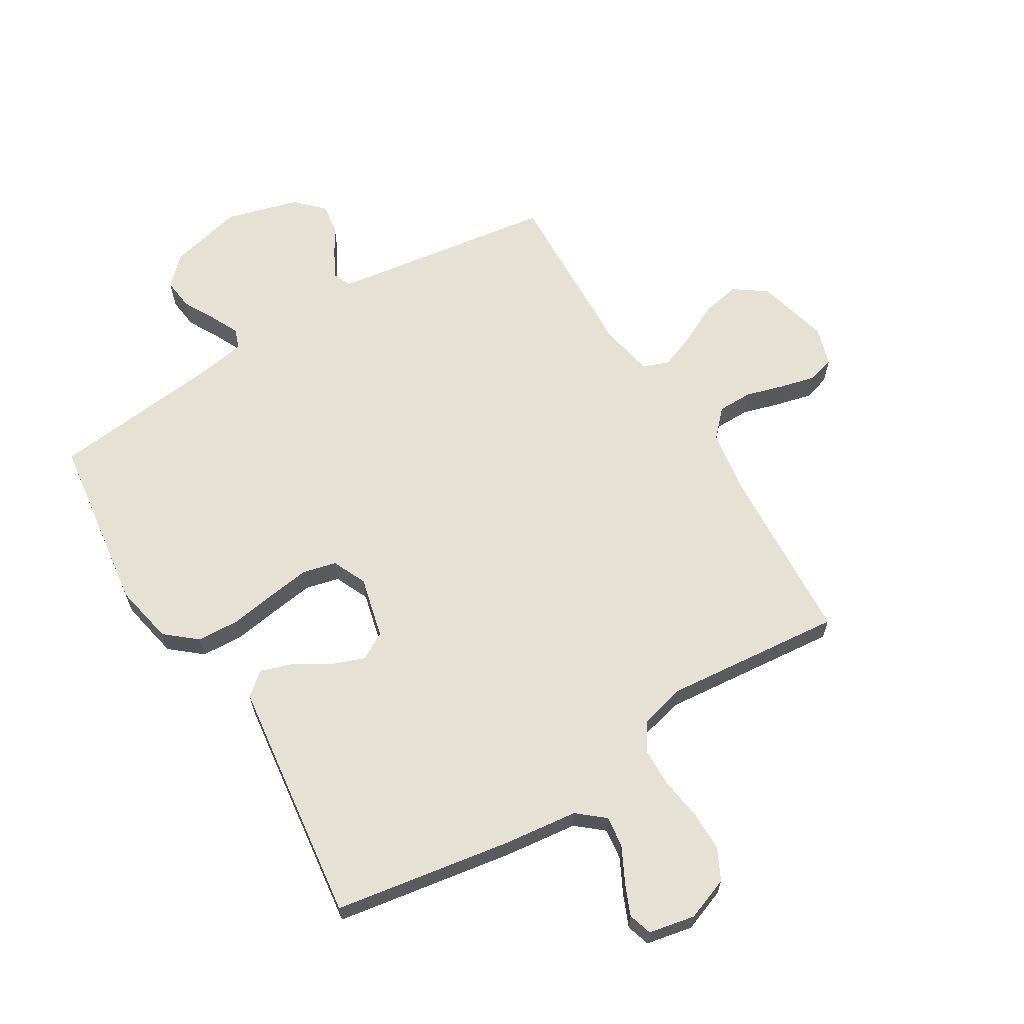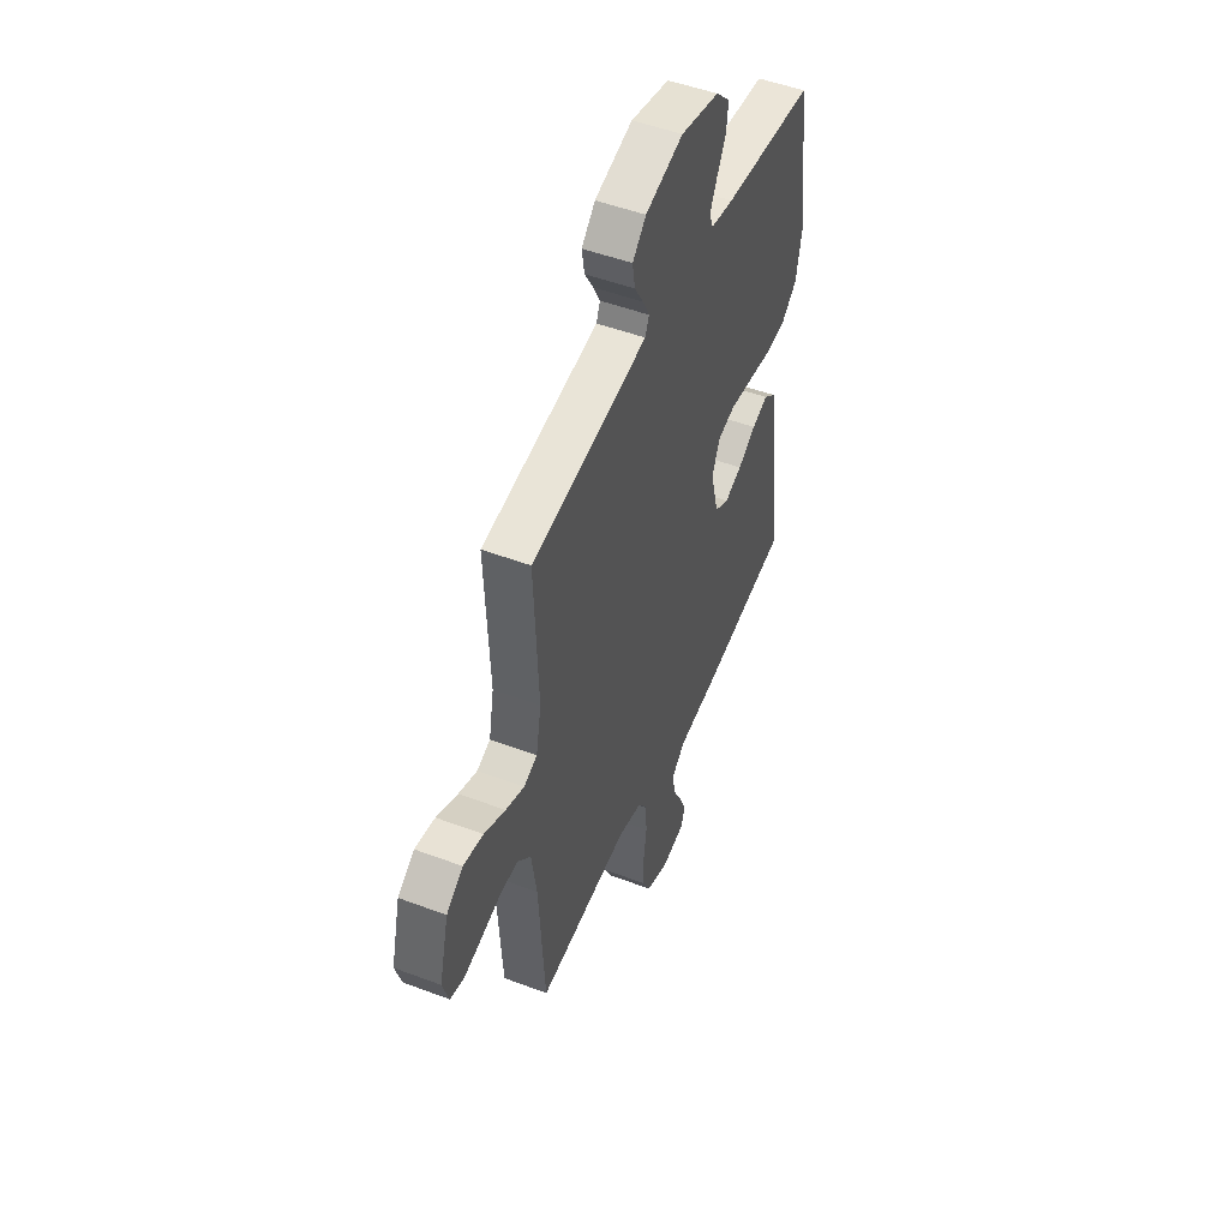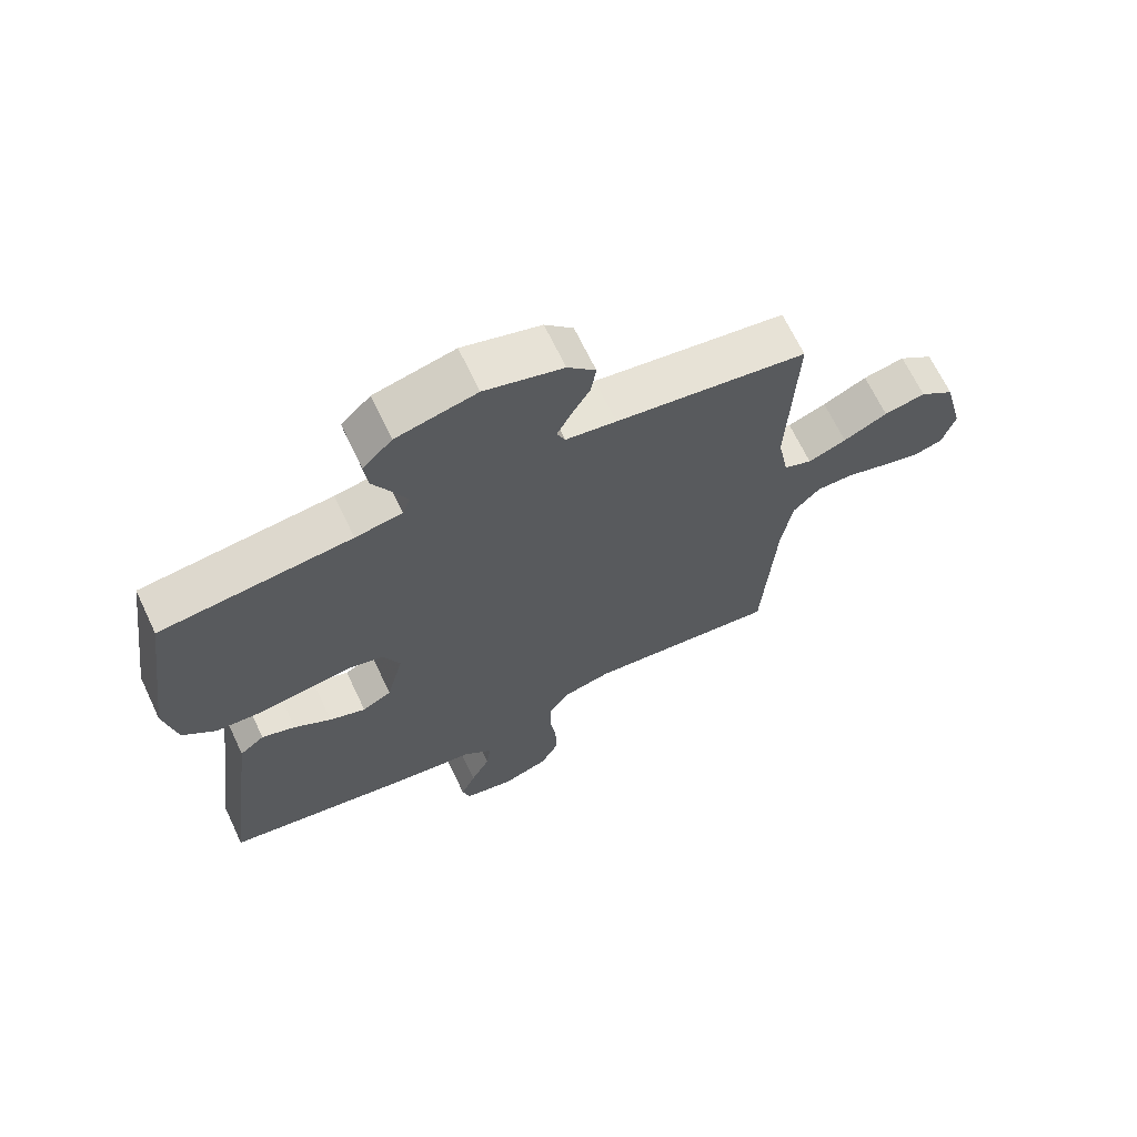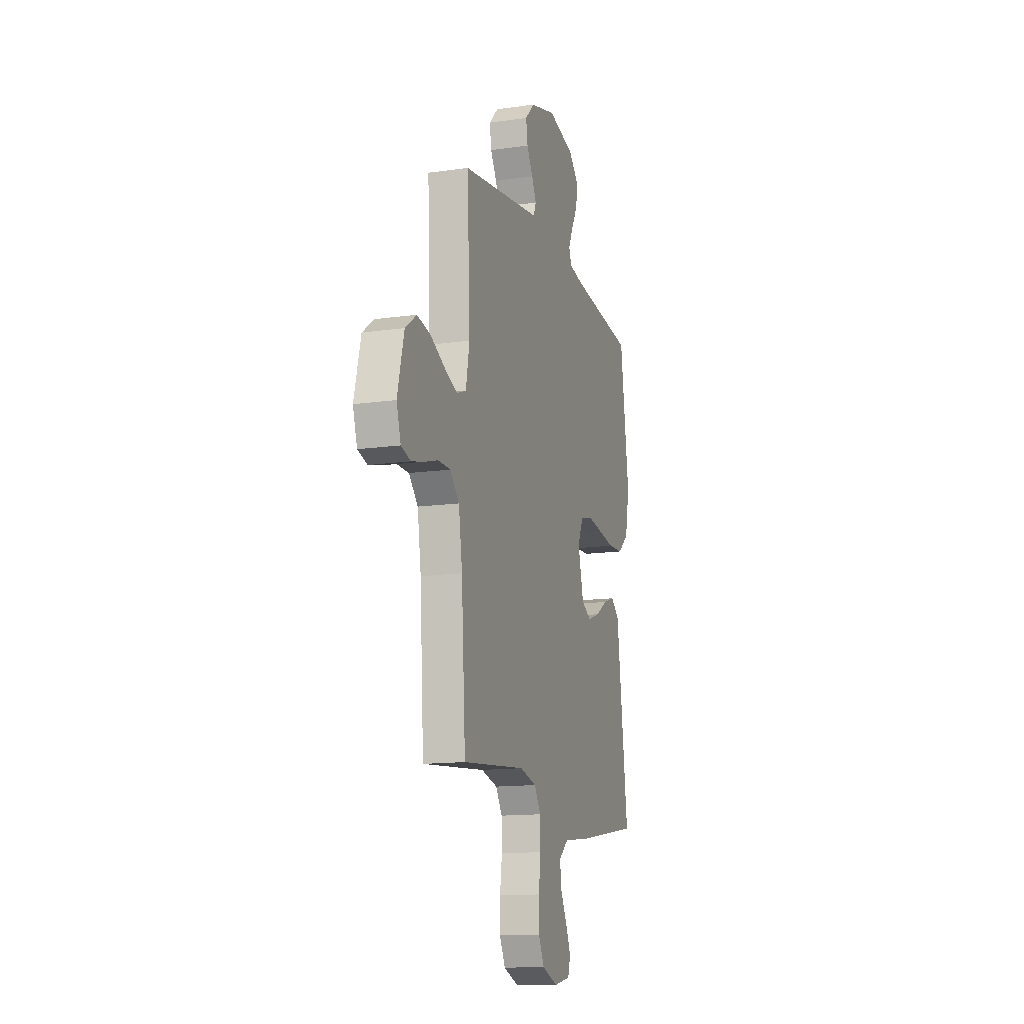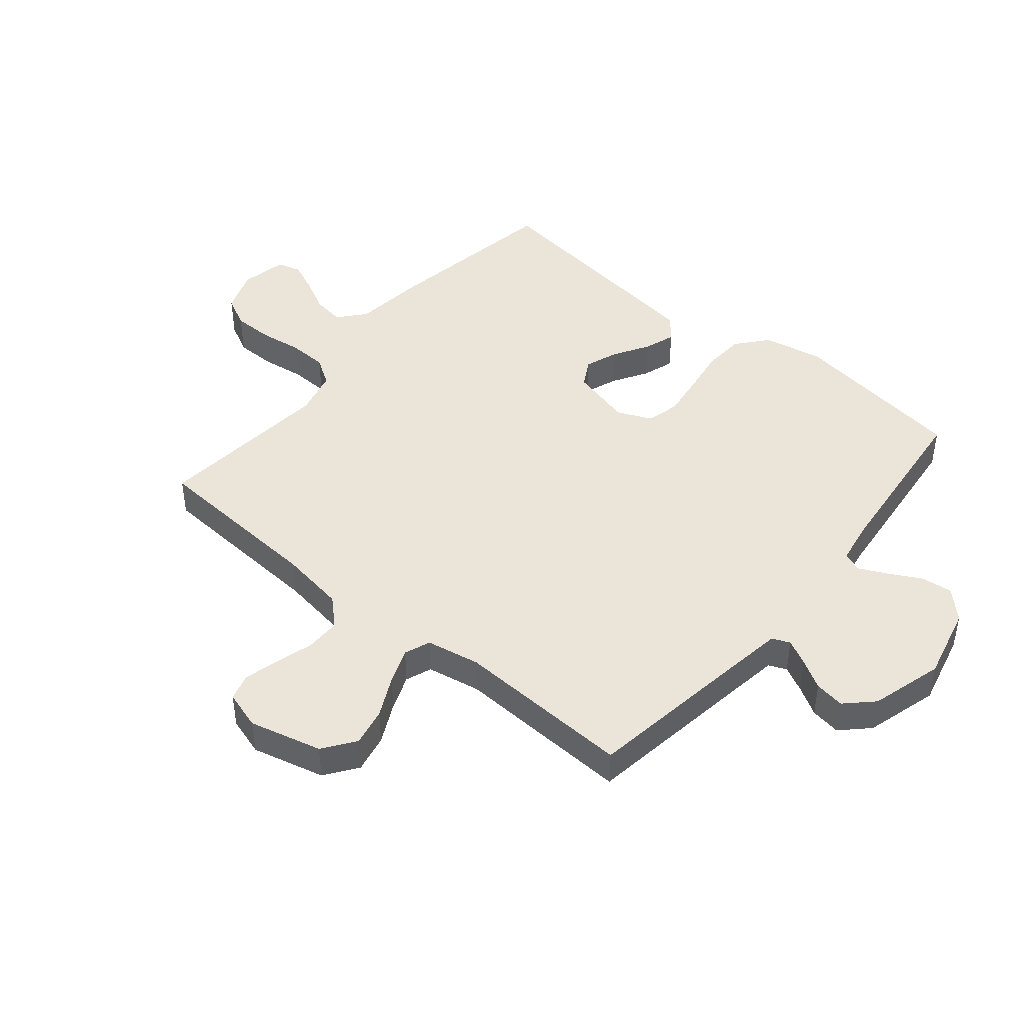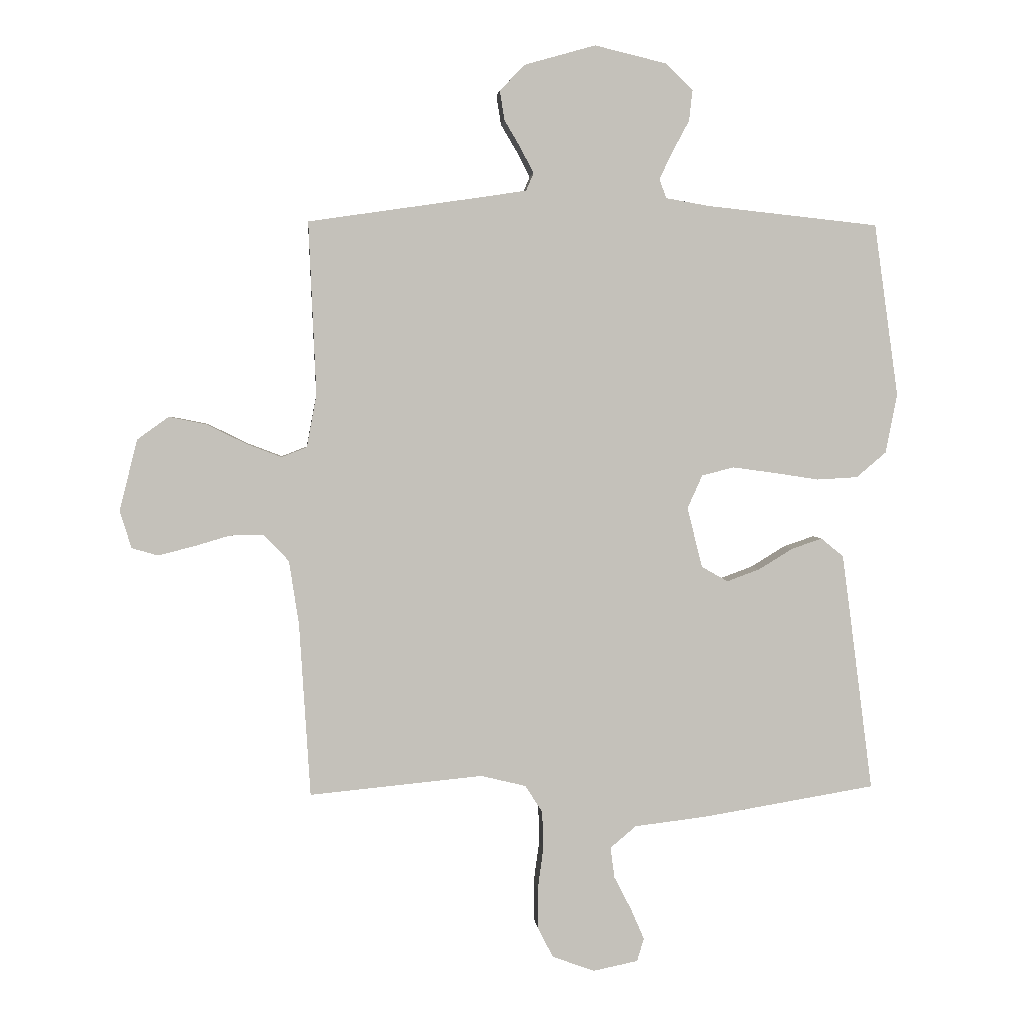
<metadata>
{"format":"obj","ext":"obj","renderer":"f3d","projection":"perspective","resolution":1024,"background":"white","views":[{"elev":64.2,"azim":148.5,"up":"+Y"},{"elev":50.1,"azim":-67.5,"up":"+Z"},{"elev":67.4,"azim":154.6,"up":"+Z"},{"elev":-14.0,"azim":-72.5,"up":"+Z"},{"elev":45.0,"azim":-50.3,"up":"+Y"},{"elev":2.8,"azim":-5.2,"up":"+Z"}]}
</metadata>
<code>
v -0.5 0.07 -0.5
v -0.519 0.07 -0.2
v -0.536 0.07 -0.089
v -0.579 0.07 -0.044
v -0.638 0.07 -0.044
v -0.702 0.07 -0.063
v -0.762 0.07 -0.078
v -0.807 0.07 -0.065
v -0.827 0.07 0
v -0.796 0.07 0.123
v -0.742 0.07 0.162
v -0.677 0.07 0.149
v -0.608 0.07 0.115
v -0.548 0.07 0.092
v -0.504 0.07 0.109
v -0.487 0.07 0.2
v -0.5 0.07 0.5
v -0.2 0.07 0.544
v -0.121 0.07 0.556
v -0.108 0.07 0.586
v -0.13 0.07 0.629
v -0.159 0.07 0.678
v -0.167 0.07 0.729
v -0.123 0.07 0.774
v 0 0.07 0.809
v 0.126 0.07 0.779
v 0.172 0.07 0.733
v 0.166 0.07 0.68
v 0.137 0.07 0.626
v 0.114 0.07 0.578
v 0.126 0.07 0.545
v 0.2 0.07 0.532
v 0.5 0.07 0.5
v 0.542 0.07 0.2
v 0.522 0.07 0.098
v 0.47 0.07 0.054
v 0.399 0.07 0.05
v 0.321 0.07 0.062
v 0.248 0.07 0.072
v 0.192 0.07 0.058
v 0.166 0.07 0
v 0.192 0.07 -0.104
v 0.238 0.07 -0.13
v 0.295 0.07 -0.109
v 0.354 0.07 -0.073
v 0.407 0.07 -0.055
v 0.446 0.07 -0.087
v 0.461 0.07 -0.2
v 0.5 0.07 -0.5
v 0.2 0.07 -0.55
v 0.075 0.07 -0.565
v 0.03 0.07 -0.603
v 0.037 0.07 -0.656
v 0.067 0.07 -0.714
v 0.09 0.07 -0.767
v 0.078 0.07 -0.807
v 0 0.07 -0.823
v -0.073 0.07 -0.796
v -0.1 0.07 -0.743
v -0.1 0.07 -0.675
v -0.09 0.07 -0.602
v -0.092 0.07 -0.537
v -0.122 0.07 -0.49
v -0.2 0.07 -0.471
v -0.5 0 -0.5
v -0.519 0 -0.2
v -0.536 0 -0.089
v -0.579 0 -0.044
v -0.638 0 -0.044
v -0.702 0 -0.063
v -0.762 0 -0.078
v -0.807 0 -0.065
v -0.827 0 0
v -0.796 0 0.123
v -0.742 0 0.162
v -0.677 0 0.149
v -0.608 0 0.115
v -0.548 0 0.092
v -0.504 0 0.109
v -0.487 0 0.2
v -0.5 0 0.5
v -0.2 0 0.544
v -0.121 0 0.556
v -0.108 0 0.586
v -0.13 0 0.629
v -0.159 0 0.678
v -0.167 0 0.729
v -0.123 0 0.774
v 0 0 0.809
v 0.126 0 0.779
v 0.172 0 0.733
v 0.166 0 0.68
v 0.137 0 0.626
v 0.114 0 0.578
v 0.126 0 0.545
v 0.2 0 0.532
v 0.5 0 0.5
v 0.542 0 0.2
v 0.522 0 0.098
v 0.47 0 0.054
v 0.399 0 0.05
v 0.321 0 0.062
v 0.248 0 0.072
v 0.192 0 0.058
v 0.166 0 0
v 0.192 0 -0.104
v 0.238 0 -0.13
v 0.295 0 -0.109
v 0.354 0 -0.073
v 0.407 0 -0.055
v 0.446 0 -0.087
v 0.461 0 -0.2
v 0.5 0 -0.5
v 0.2 0 -0.55
v 0.075 0 -0.565
v 0.03 0 -0.603
v 0.037 0 -0.656
v 0.067 0 -0.714
v 0.09 0 -0.767
v 0.078 0 -0.807
v 0 0 -0.823
v -0.073 0 -0.796
v -0.1 0 -0.743
v -0.1 0 -0.675
v -0.09 0 -0.602
v -0.092 0 -0.537
v -0.122 0 -0.49
v -0.2 0 -0.471
f 59 60 61
f 58 59 61
f 57 58 61
f 56 57 61
f 55 56 61
f 54 55 61
f 53 54 61
f 52 53 61 62
f 51 52 62 63
f 50 51 63
f 49 50 63
f 48 49 63
f 47 48 63
f 46 47 63
f 45 46 63
f 44 45 63
f 36 37 38
f 35 36 38
f 34 35 38
f 33 34 38
f 32 33 38
f 31 32 38 39
f 30 31 39 40
f 27 28 29
f 26 27 29
f 25 26 29
f 24 25 29
f 23 24 29
f 22 23 29
f 21 22 29
f 20 21 29 30
f 30 40 41
f 20 30 41
f 19 20 41
f 16 17 18
f 19 41 42
f 18 19 42
f 16 18 42
f 15 16 42
f 11 12 13
f 10 11 13
f 9 10 13
f 8 9 13
f 7 8 13
f 6 7 13
f 5 6 13
f 4 5 13 14
f 64 1 2
f 64 2 3
f 43 44 63 64
f 43 64 3
f 15 42 43
f 14 15 43
f 4 14 43
f 3 4 43
f 125 124 123
f 125 123 122
f 125 122 121
f 125 121 120
f 125 120 119
f 125 119 118
f 125 118 117
f 126 125 117 116
f 127 126 116 115
f 127 115 114
f 127 114 113
f 127 113 112
f 127 112 111
f 127 111 110
f 127 110 109
f 127 109 108
f 102 101 100
f 102 100 99
f 102 99 98
f 102 98 97
f 102 97 96
f 103 102 96 95
f 104 103 95 94
f 93 92 91
f 93 91 90
f 93 90 89
f 93 89 88
f 93 88 87
f 93 87 86
f 93 86 85
f 94 93 85 84
f 105 104 94
f 105 94 84
f 105 84 83
f 82 81 80
f 106 105 83
f 106 83 82
f 106 82 80
f 106 80 79
f 77 76 75
f 77 75 74
f 77 74 73
f 77 73 72
f 77 72 71
f 77 71 70
f 77 70 69
f 78 77 69 68
f 66 65 128
f 67 66 128
f 128 127 108 107
f 67 128 107
f 107 106 79
f 107 79 78
f 107 78 68
f 107 68 67
f 1 65 66 2
f 2 66 67 3
f 3 67 68 4
f 4 68 69 5
f 5 69 70 6
f 6 70 71 7
f 7 71 72 8
f 8 72 73 9
f 9 73 74 10
f 10 74 75 11
f 11 75 76 12
f 12 76 77 13
f 13 77 78 14
f 14 78 79 15
f 15 79 80 16
f 16 80 81 17
f 17 81 82 18
f 18 82 83 19
f 19 83 84 20
f 20 84 85 21
f 21 85 86 22
f 22 86 87 23
f 23 87 88 24
f 24 88 89 25
f 25 89 90 26
f 26 90 91 27
f 27 91 92 28
f 28 92 93 29
f 29 93 94 30
f 30 94 95 31
f 31 95 96 32
f 32 96 97 33
f 33 97 98 34
f 34 98 99 35
f 35 99 100 36
f 36 100 101 37
f 37 101 102 38
f 38 102 103 39
f 39 103 104 40
f 40 104 105 41
f 41 105 106 42
f 42 106 107 43
f 43 107 108 44
f 44 108 109 45
f 45 109 110 46
f 46 110 111 47
f 47 111 112 48
f 48 112 113 49
f 49 113 114 50
f 50 114 115 51
f 51 115 116 52
f 52 116 117 53
f 53 117 118 54
f 54 118 119 55
f 55 119 120 56
f 56 120 121 57
f 57 121 122 58
f 58 122 123 59
f 59 123 124 60
f 60 124 125 61
f 61 125 126 62
f 62 126 127 63
f 63 127 128 64
f 64 128 65 1

</code>
